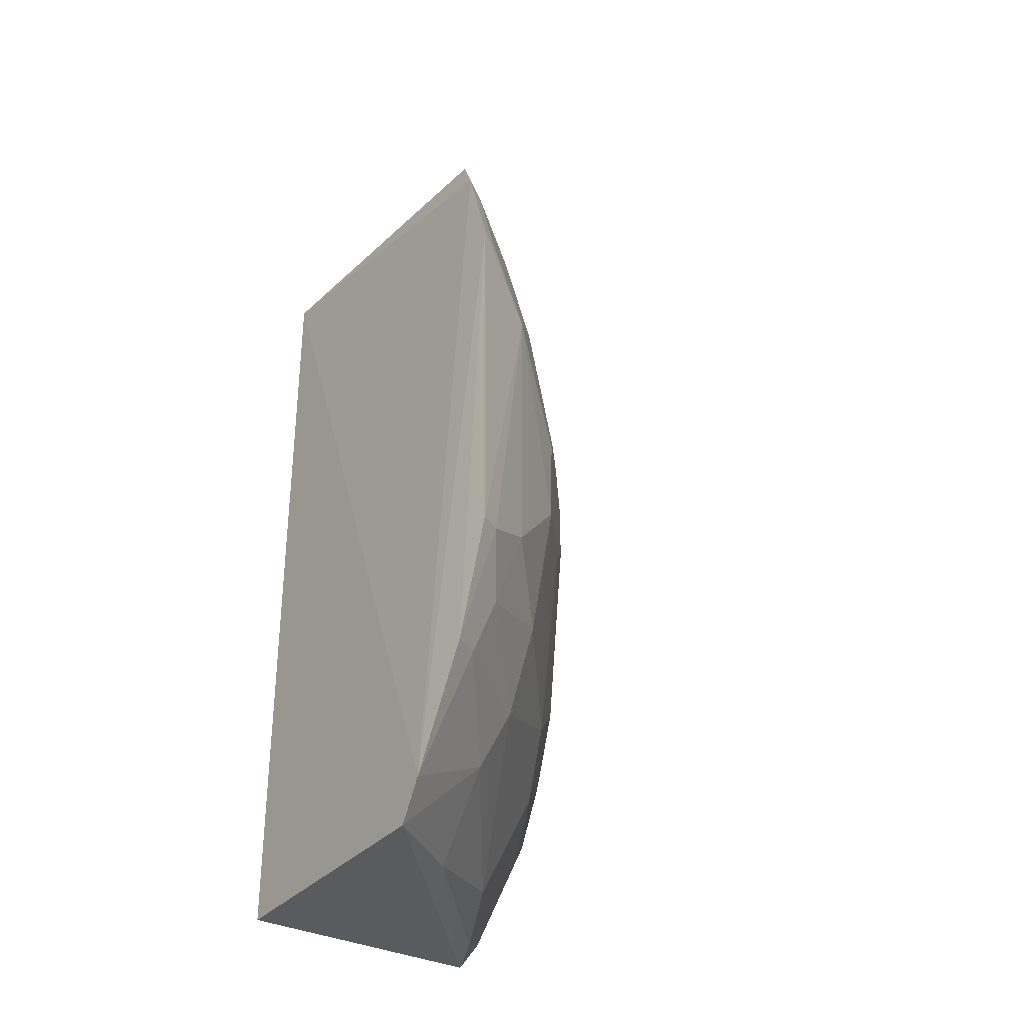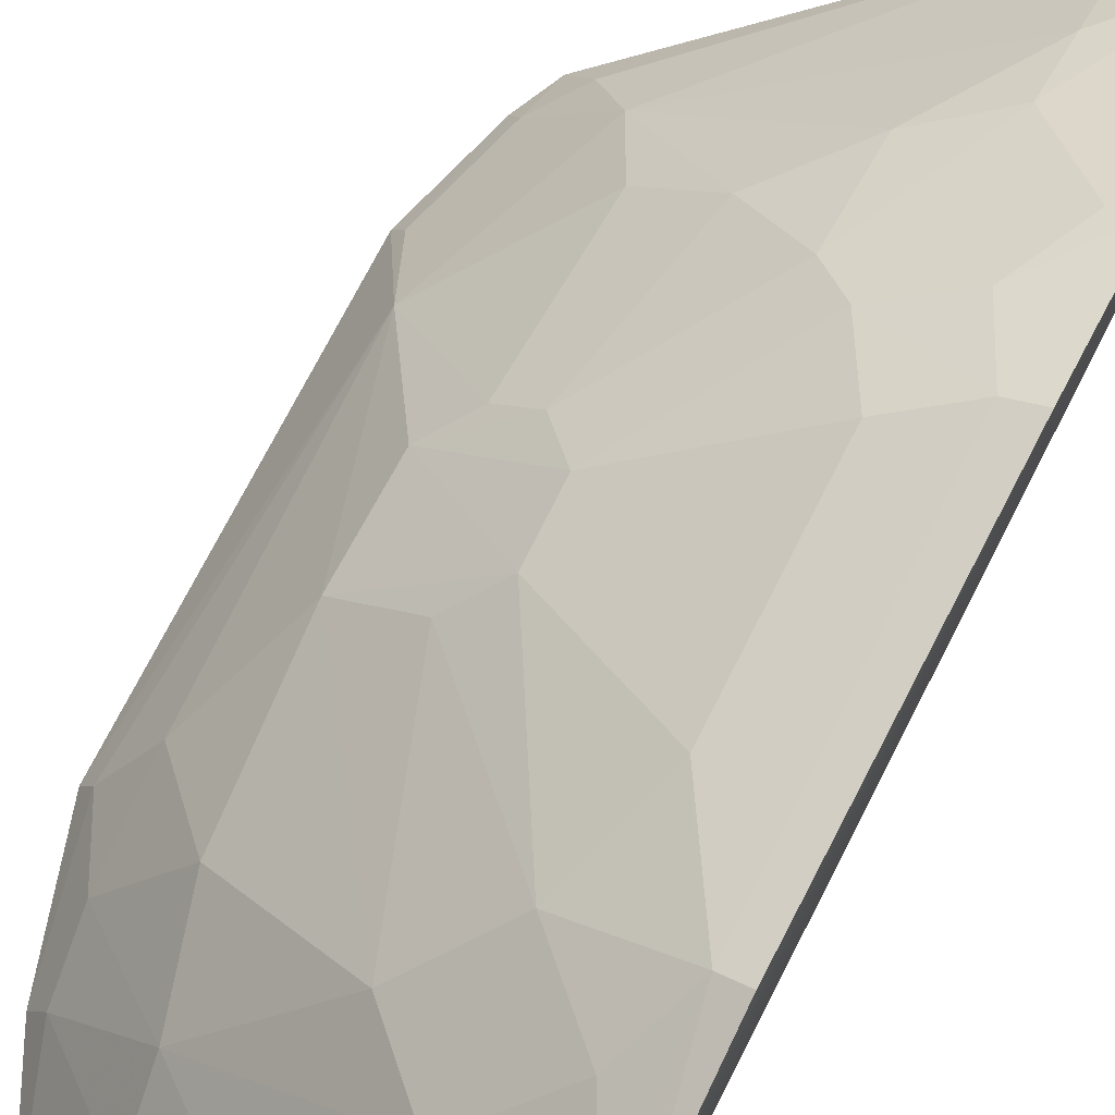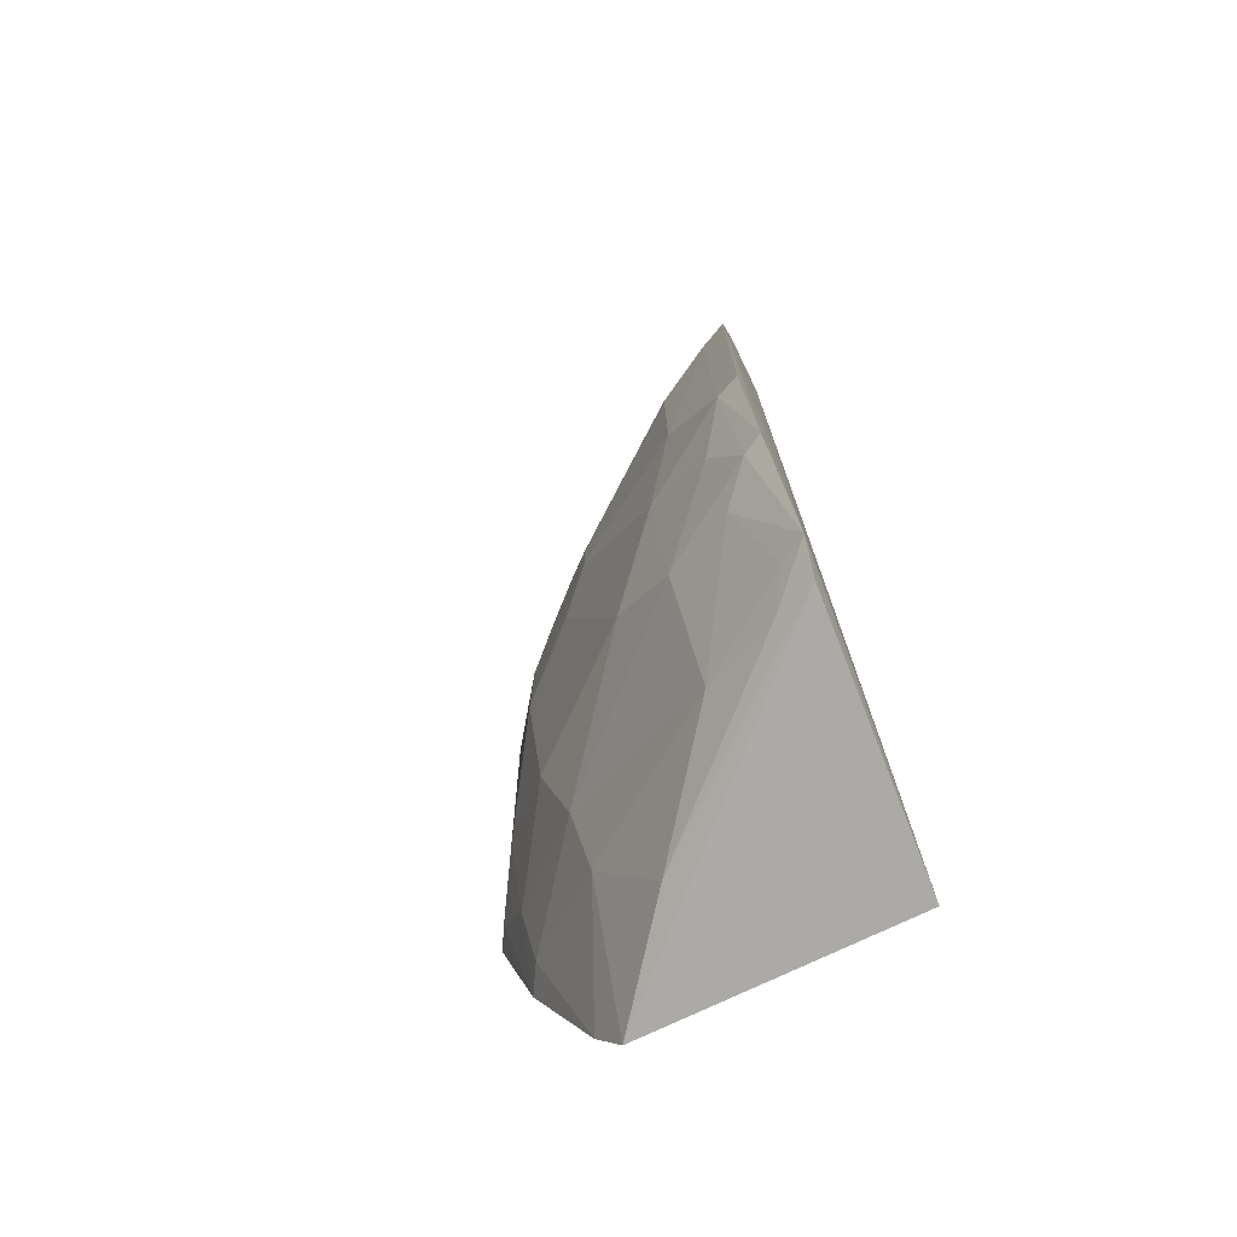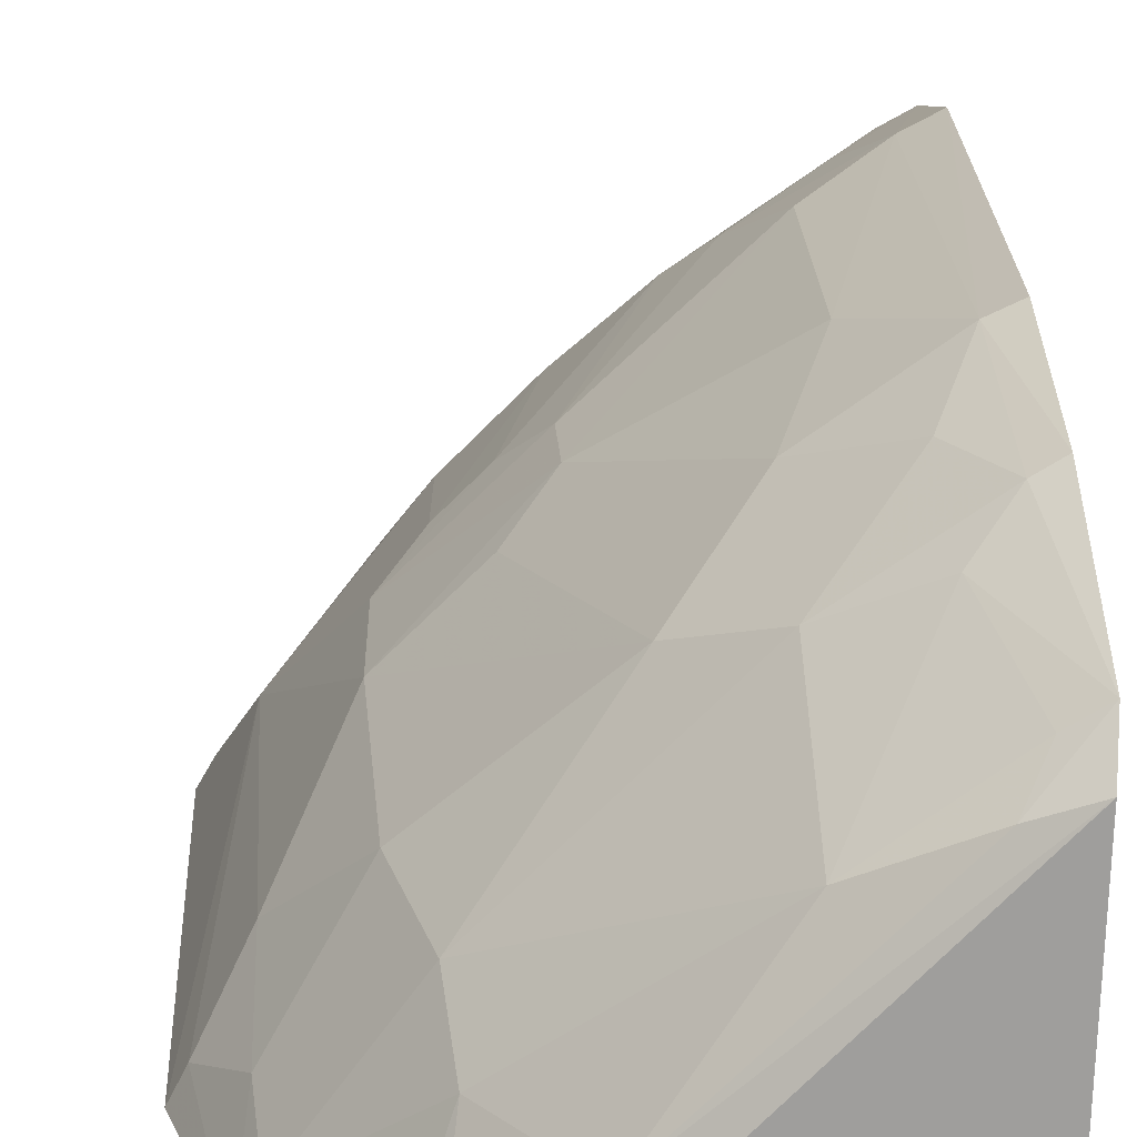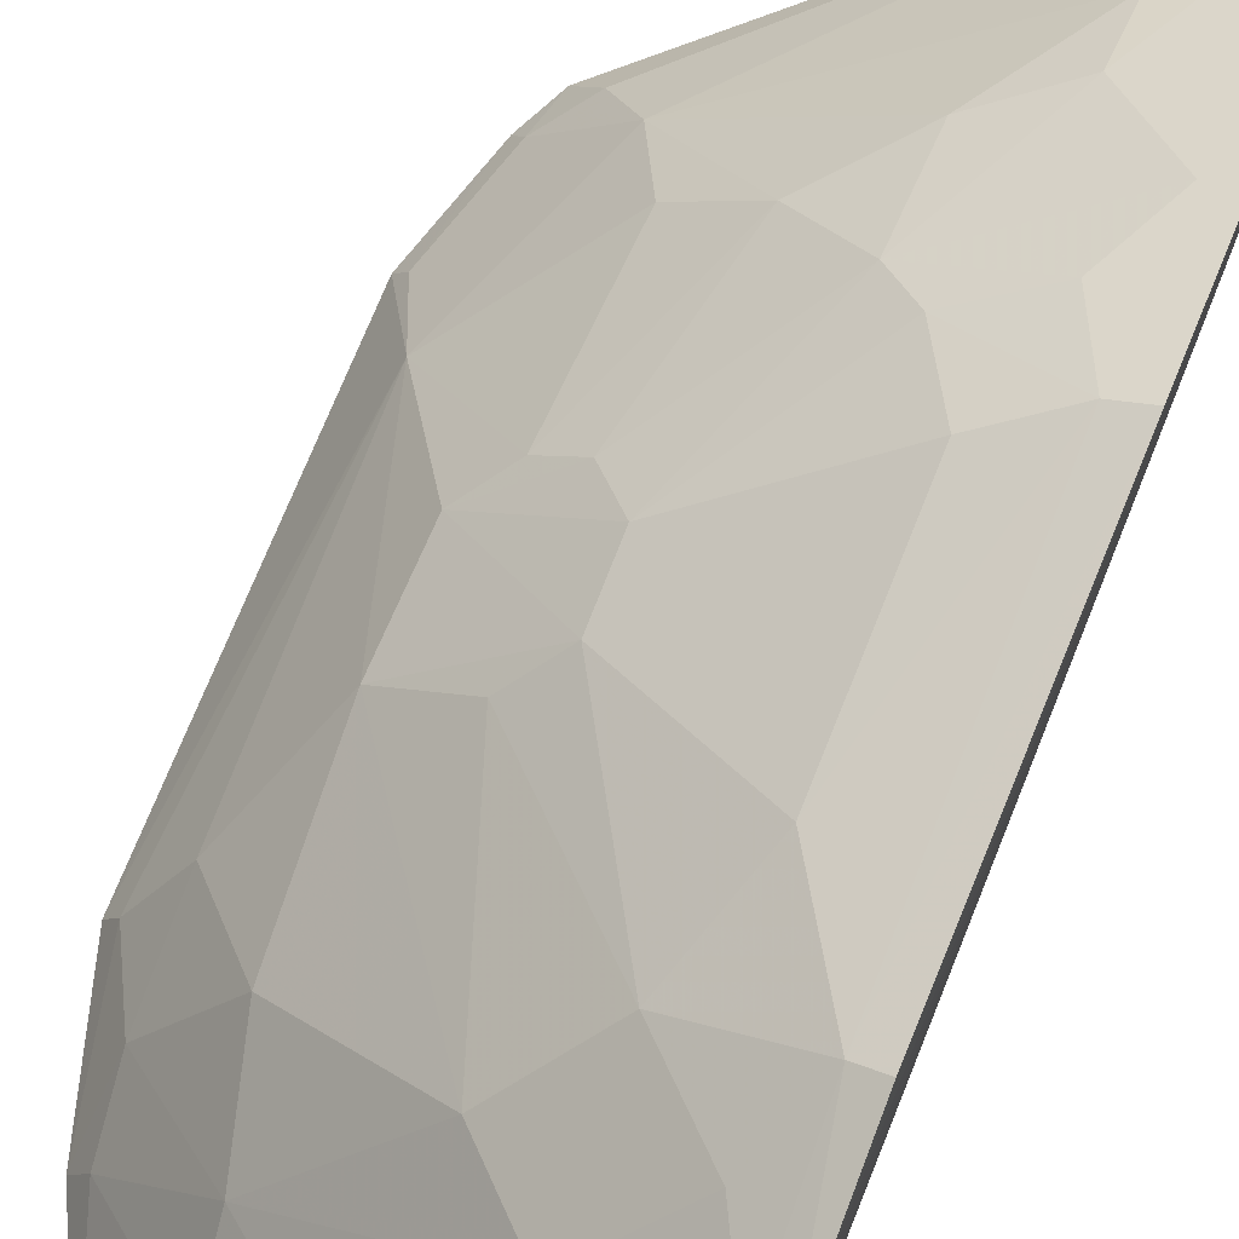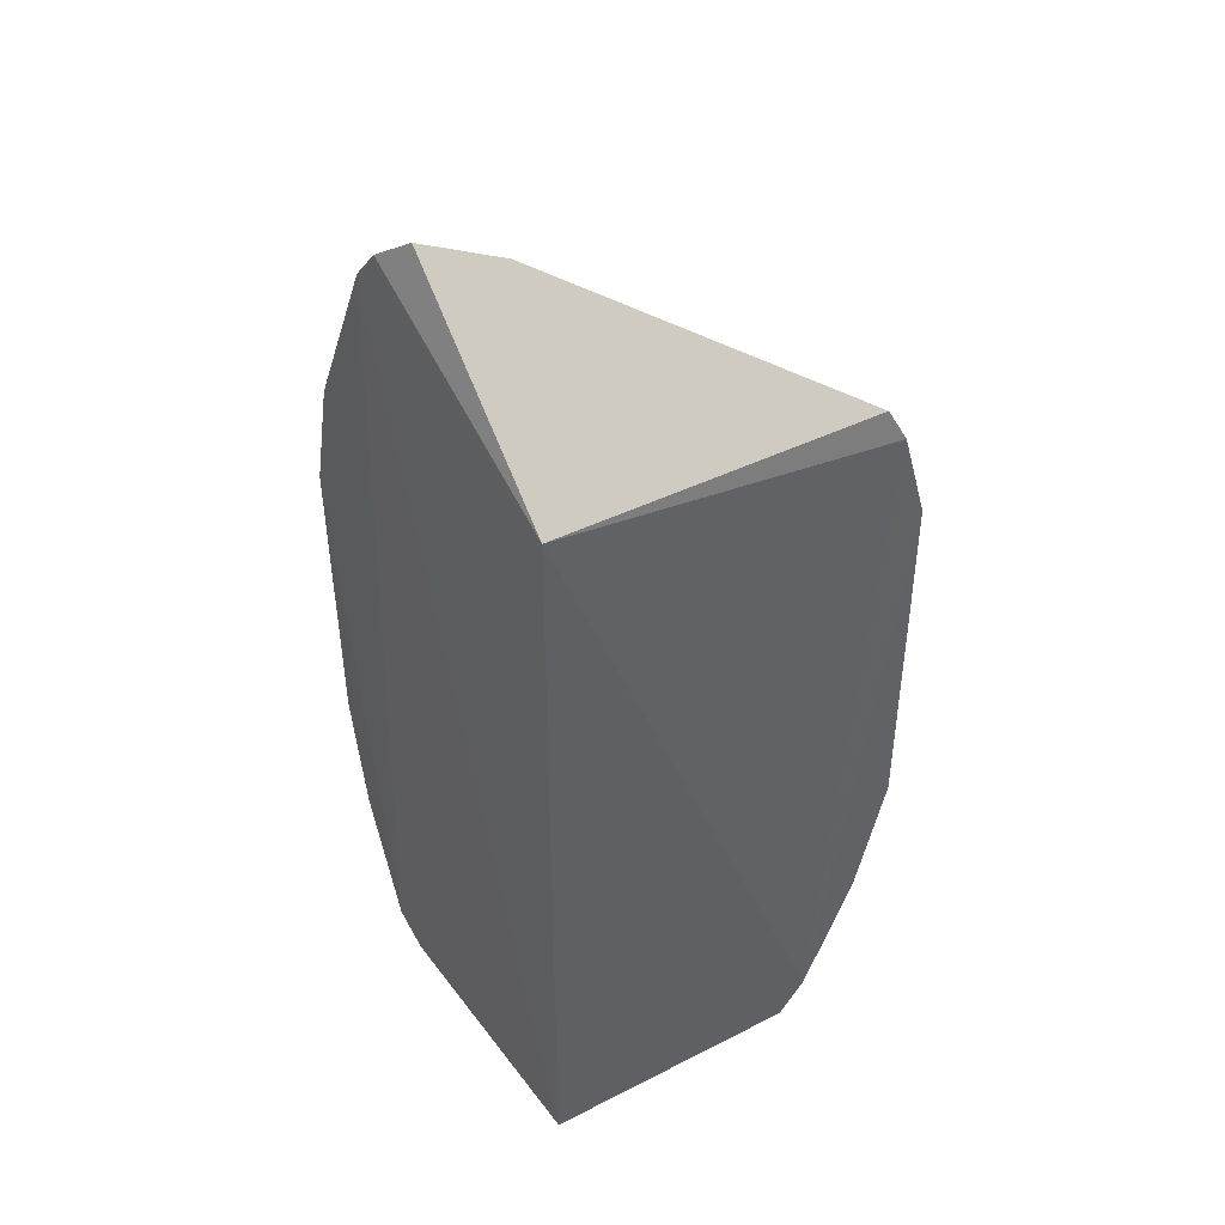
<metadata>
{"format":"obj","ext":"obj","renderer":"f3d","projection":"perspective","resolution":1024,"background":"white","views":[{"elev":-33.0,"azim":50.7,"up":"+Z"},{"elev":74.3,"azim":-153.0,"up":"+Y"},{"elev":-74.8,"azim":-156.5,"up":"+Z"},{"elev":21.7,"azim":177.4,"up":"+Y"},{"elev":74.2,"azim":-158.1,"up":"+Y"},{"elev":43.2,"azim":-32.9,"up":"+Z"}]}
</metadata>
<code>
v 0.3995 0.2133 0.1246
v 0.4138 0.214 -0.09454
v 0.3656 0.2967 0.006235
v 0.2234 0.4049 0.05077
v 0.2298 0.2201 -0.2348
v 0.2226 0.3625 -0.213
v 0.2911 0.3385 0.1197
v 0.4129 0.2131 0.08009
v 0.3056 0.3387 -0.1241
v 0.2227 0.3442 0.196
v 0.3578 0.2133 -0.2302
v 0.3487 0.2958 0.09213
v 0.2775 0.3688 0.06448
v 0.3943 0.253 0.04969
v 0.3639 0.2843 -0.1081
v 0.2245 0.4045 -0.09601
v 0.2231 0.3891 0.1093
v 0.2298 0.2201 0.1439
v 0.267 0.2999 0.2118
v 0.2252 0.3491 -0.2289
v 0.3702 0.2117 -0.2114
v 0.3351 0.3258 0.02158
v 0.3199 0.3248 0.09225
v 0.3921 0.254 -0.08001
v 0.351 0.3102 0.02116
v 0.3627 0.267 0.1206
v 0.4072 0.2235 0.0788
v 0.3361 0.3252 -0.03675
v 0.2328 0.3853 -0.1544
v 0.2237 0.3906 -0.1541
v 0.2617 0.3854 -0.05179
v 0.2623 0.3534 0.1356
v 0.2491 0.384 0.07804
v 0.3907 0.2161 0.141
v 0.2326 0.3147 0.2234
v 0.2774 0.3226 -0.2097
v 0.3974 0.213 -0.153
v 0.2915 0.3549 0.07677
v 0.408 0.2252 -0.09436
v 0.3672 0.2947 -0.03732
v 0.2615 0.3389 0.1637
v 0.3943 0.2236 0.1217
v 0.3209 0.3407 0.006592
v 0.2778 0.3687 -0.09545
v 0.235 0.3995 -0.09558
v 0.2619 0.3849 0.0358
v 0.2345 0.3403 0.1921
v 0.2361 0.3987 0.0496
v 0.2344 0.3834 0.1075
v 0.3787 0.2377 0.1356
v 0.2243 0.3314 0.2115
v 0.2429 0.3412 -0.2232
v 0.3485 0.2642 -0.1831
v 0.2777 0.353 -0.1513
v 0.3929 0.2374 -0.1227
v 0.3205 0.3412 -0.02149
v 0.248 0.3839 -0.1249
v 0.2613 0.3103 0.2048
v 0.2342 0.3547 -0.2114
v 0.3196 0.2651 -0.2239
v 0.3901 0.2264 -0.152
v 0.3519 0.2793 -0.1523
v 0.2349 0.3275 0.2078
v 0.2469 0.37 -0.166
f 10 6 5
f 14 8 2
f 17 4 6
f 17 6 10
f 18 10 5
f 20 11 5
f 20 5 6
f 21 8 1
f 21 1 18
f 21 18 5
f 21 5 11
f 25 14 3
f 25 12 14
f 25 3 22
f 25 23 12
f 25 22 23
f 26 14 12
f 26 23 7
f 26 12 23
f 27 1 8
f 27 8 14
f 27 14 26
f 30 6 4
f 30 4 16
f 30 29 6
f 34 19 18
f 34 18 1
f 35 18 19
f 37 2 8
f 37 8 21
f 38 7 23
f 38 32 7
f 38 13 33
f 38 23 22
f 39 24 14
f 39 14 2
f 39 2 37
f 40 3 14
f 40 14 24
f 40 24 15
f 40 15 9
f 40 9 28
f 41 26 7
f 41 19 26
f 41 7 32
f 42 27 26
f 42 1 27
f 42 34 1
f 43 22 3
f 43 38 22
f 43 13 38
f 44 28 9
f 45 30 16
f 45 29 30
f 45 31 44
f 45 16 4
f 46 13 43
f 47 32 17
f 47 17 10
f 47 41 32
f 48 4 17
f 48 17 33
f 48 33 13
f 48 13 46
f 48 46 31
f 48 45 4
f 48 31 45
f 49 33 17
f 49 17 32
f 49 38 33
f 49 32 38
f 50 26 19
f 50 19 34
f 50 42 26
f 50 34 42
f 51 10 18
f 51 18 35
f 51 47 10
f 52 20 6
f 53 21 11
f 54 44 9
f 55 39 37
f 55 15 24
f 55 24 39
f 56 40 28
f 56 46 43
f 56 31 46
f 56 44 31
f 56 28 44
f 56 43 3
f 56 3 40
f 57 45 44
f 57 29 45
f 57 54 29
f 57 44 54
f 58 19 41
f 58 41 47
f 59 52 6
f 59 36 52
f 60 52 36
f 60 11 20
f 60 20 52
f 60 53 11
f 60 36 53
f 61 37 21
f 61 21 53
f 61 55 37
f 62 9 15
f 62 61 53
f 62 15 55
f 62 55 61
f 62 54 9
f 62 53 36
f 62 36 54
f 63 58 47
f 63 47 51
f 63 51 35
f 63 35 19
f 63 19 58
f 64 54 36
f 64 36 59
f 64 29 54
f 64 59 6
f 64 6 29

</code>
